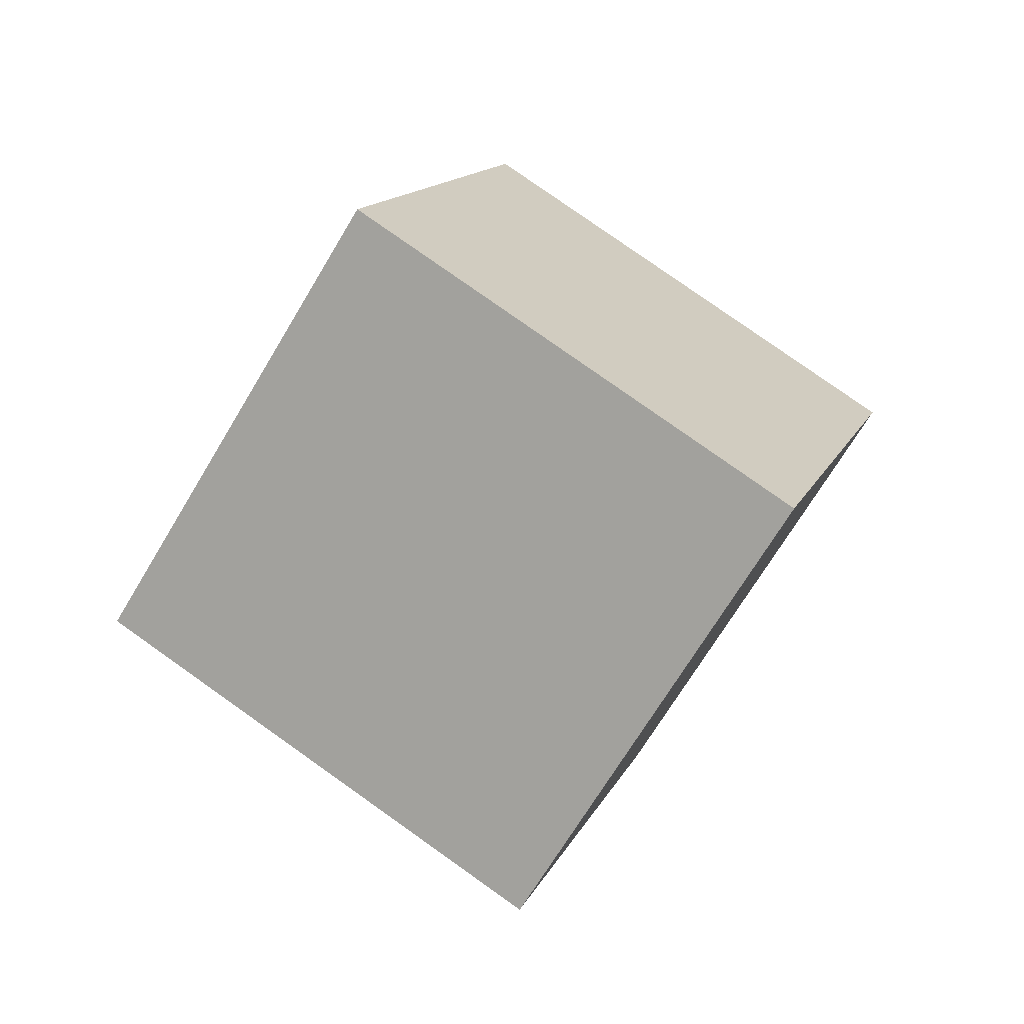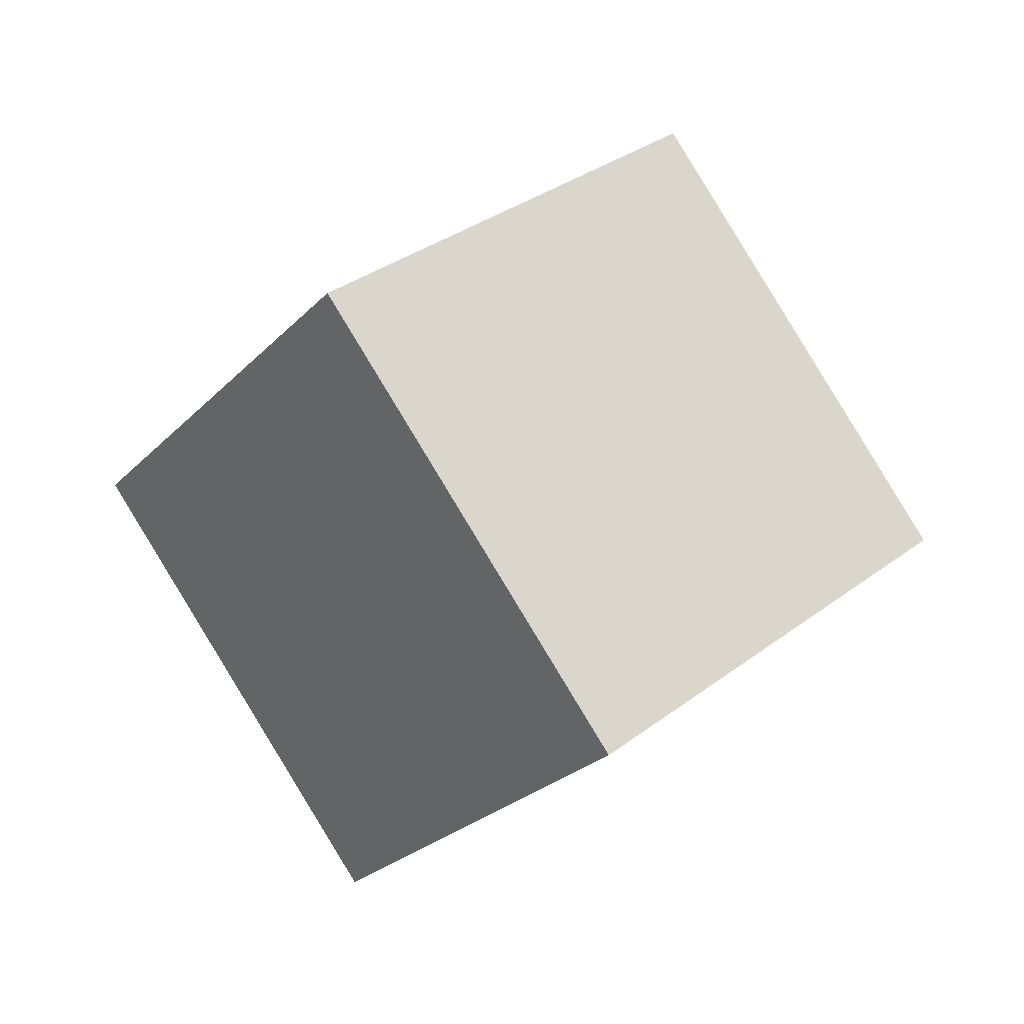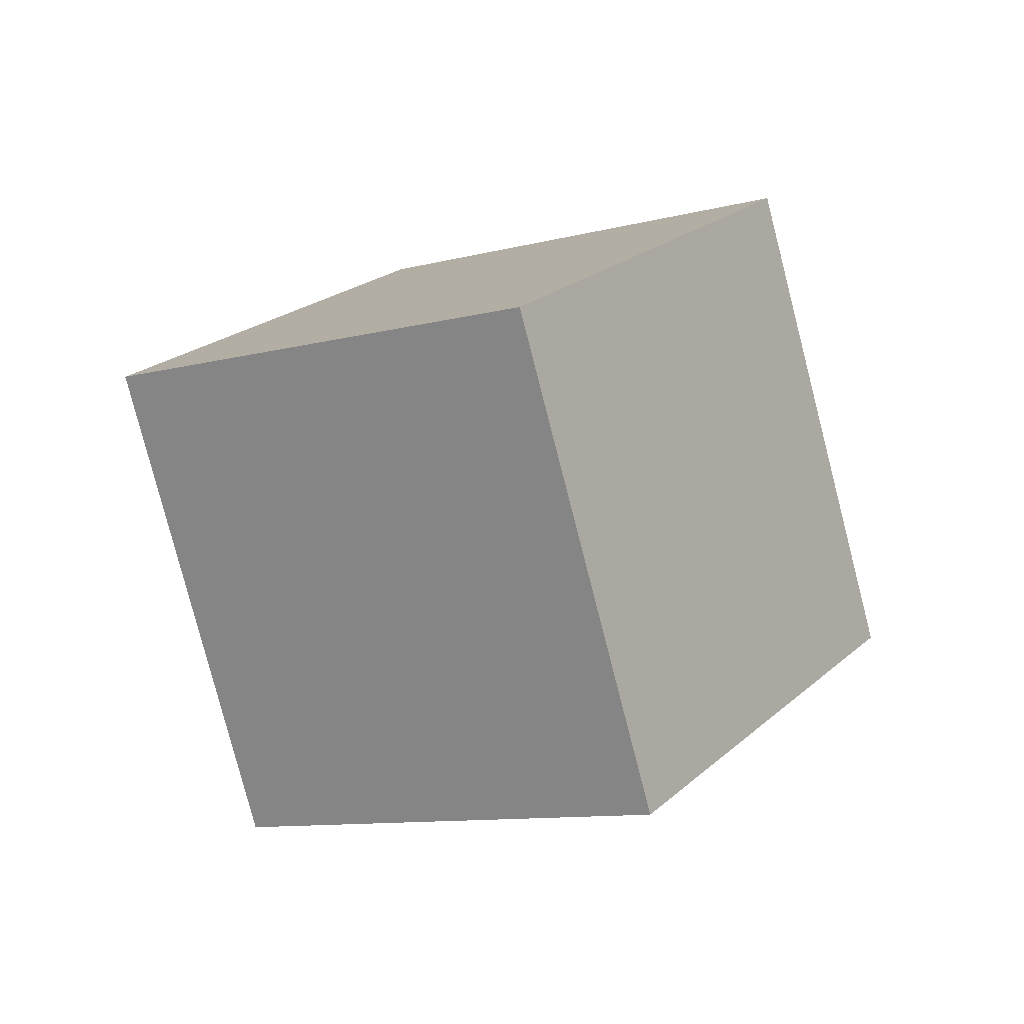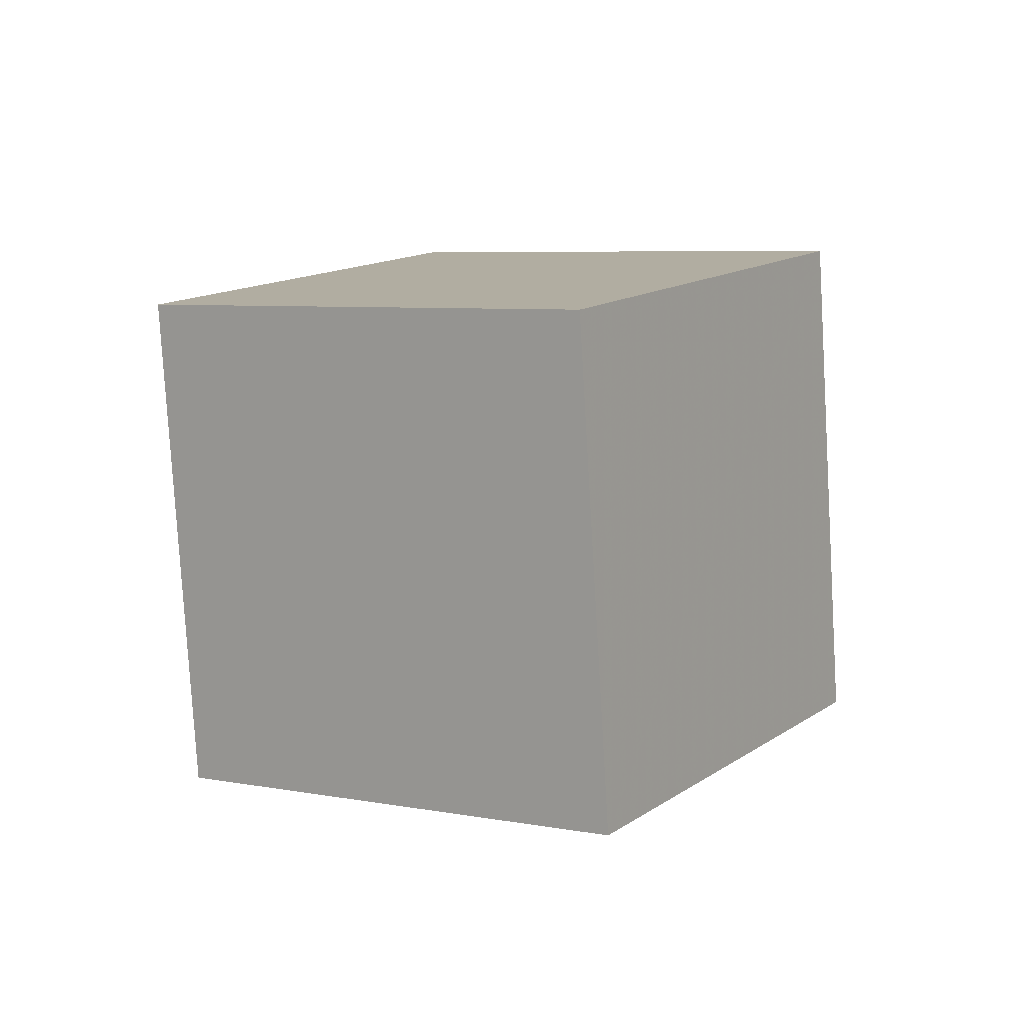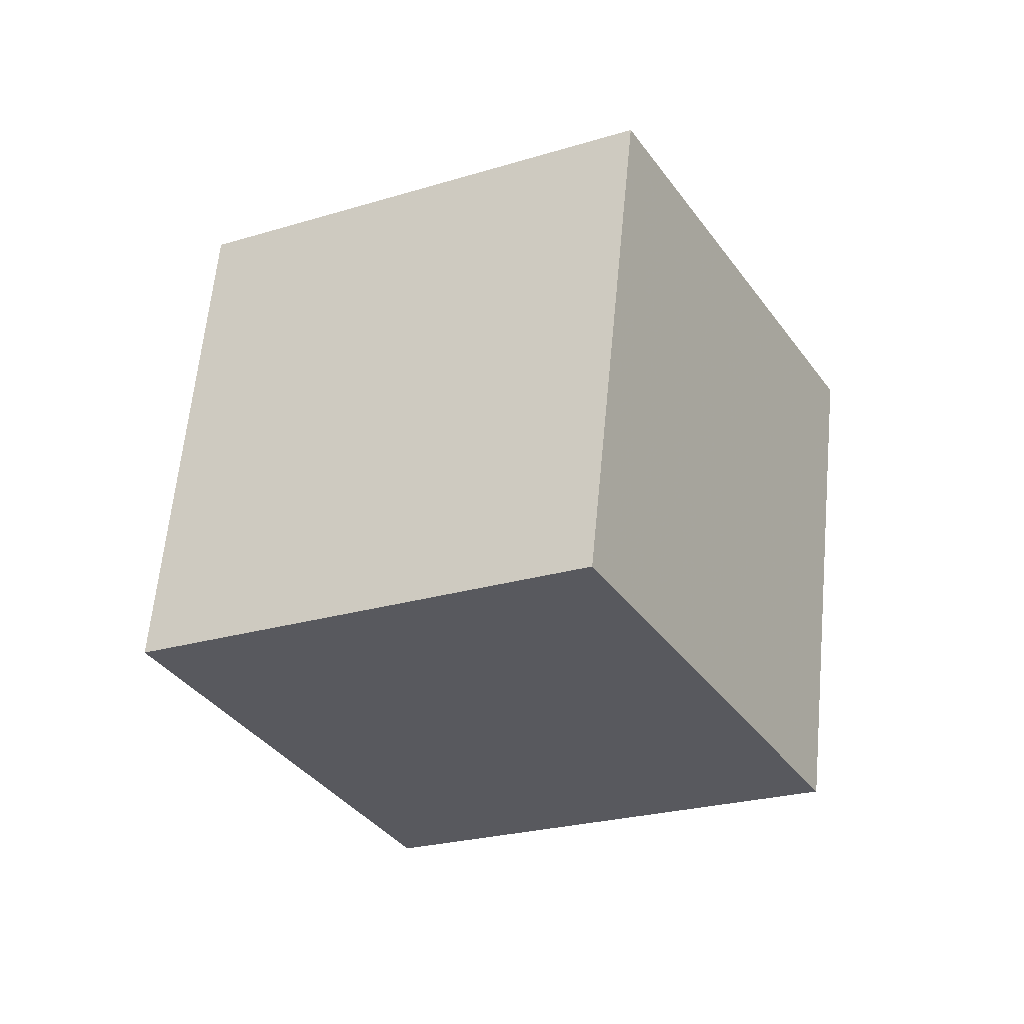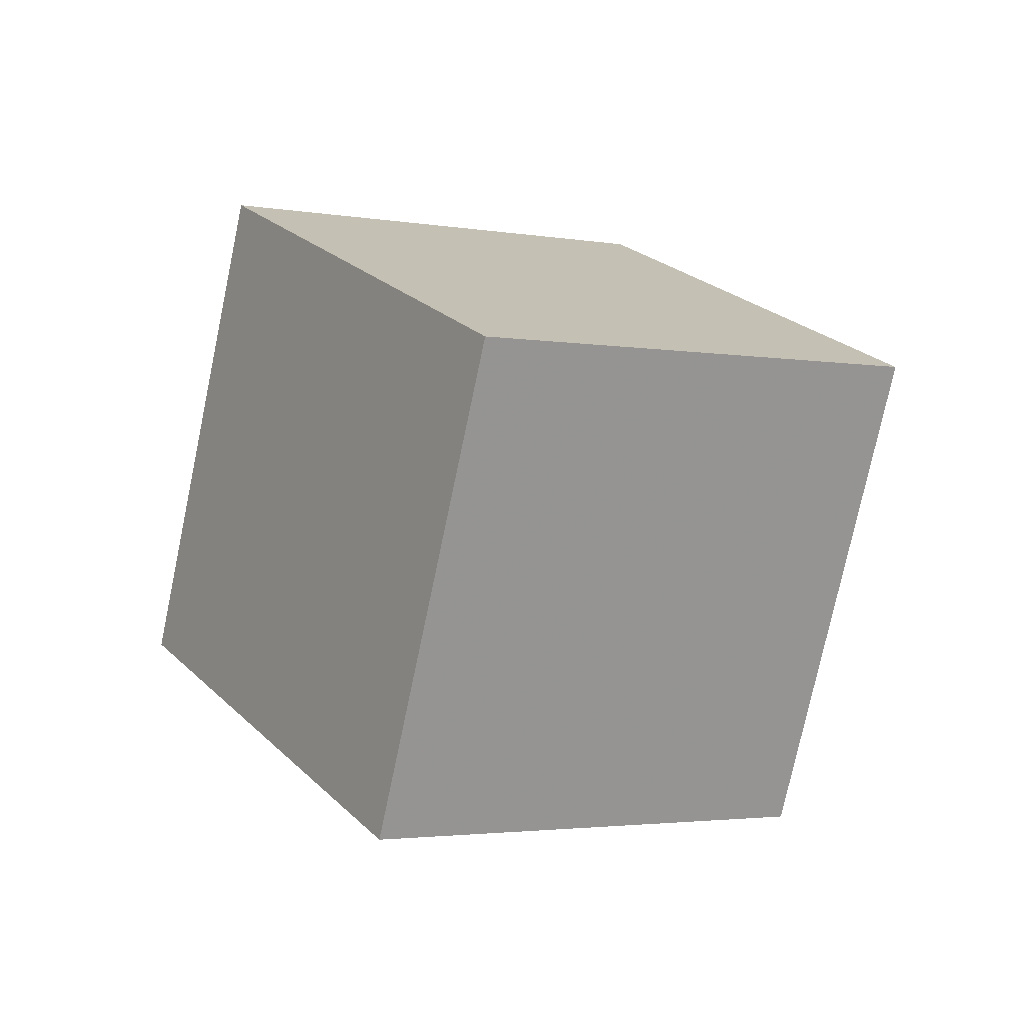
<metadata>
{"format":"obj","ext":"obj","renderer":"f3d","projection":"perspective","resolution":1024,"background":"white","views":[{"elev":32.7,"azim":-33.4,"up":"+Z"},{"elev":58.4,"azim":-4.5,"up":"+Z"},{"elev":-24.7,"azim":-24.2,"up":"+Y"},{"elev":42.7,"azim":-113.4,"up":"+Z"},{"elev":-62.1,"azim":62.9,"up":"+Z"},{"elev":45.4,"azim":-84.2,"up":"+Z"}]}
</metadata>
<code>
v -7.8 -3.469 9.906
v -0.5026 2.545 6.654
v -12.86 -1.924 1.418
v -5.559 4.09 -1.834
v -3.198 -11.31 5.737
v 4.1 -5.293 2.485
v -8.254 -9.762 -2.751
v -0.9569 -3.748 -6.003
f 2 4 1
f 5 2 1
f 1 4 3
f 3 5 1
f 2 8 4
f 6 2 5
f 6 8 2
f 4 8 3
f 7 5 3
f 3 8 7
f 7 6 5
f 8 6 7

</code>
